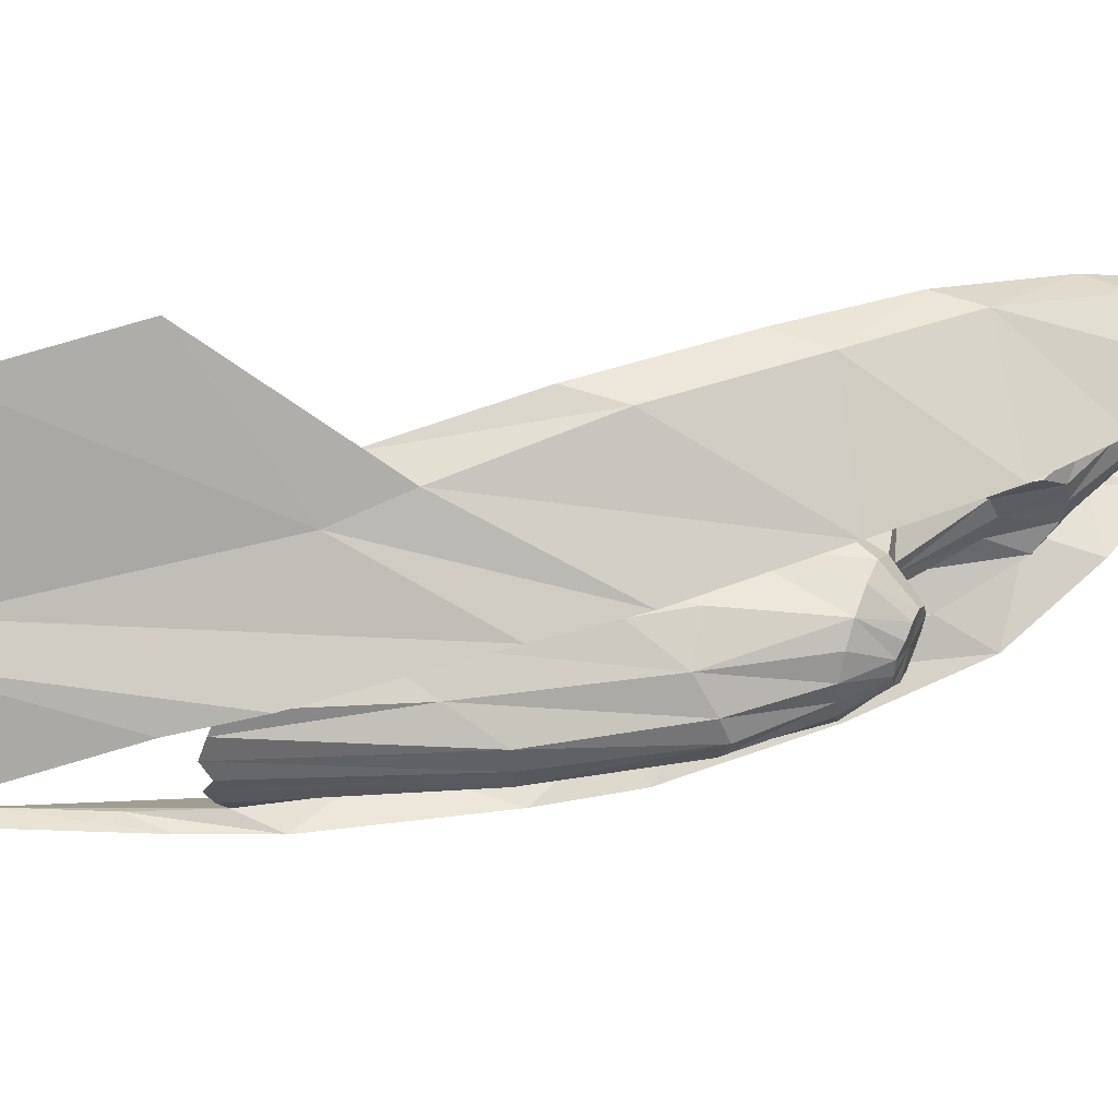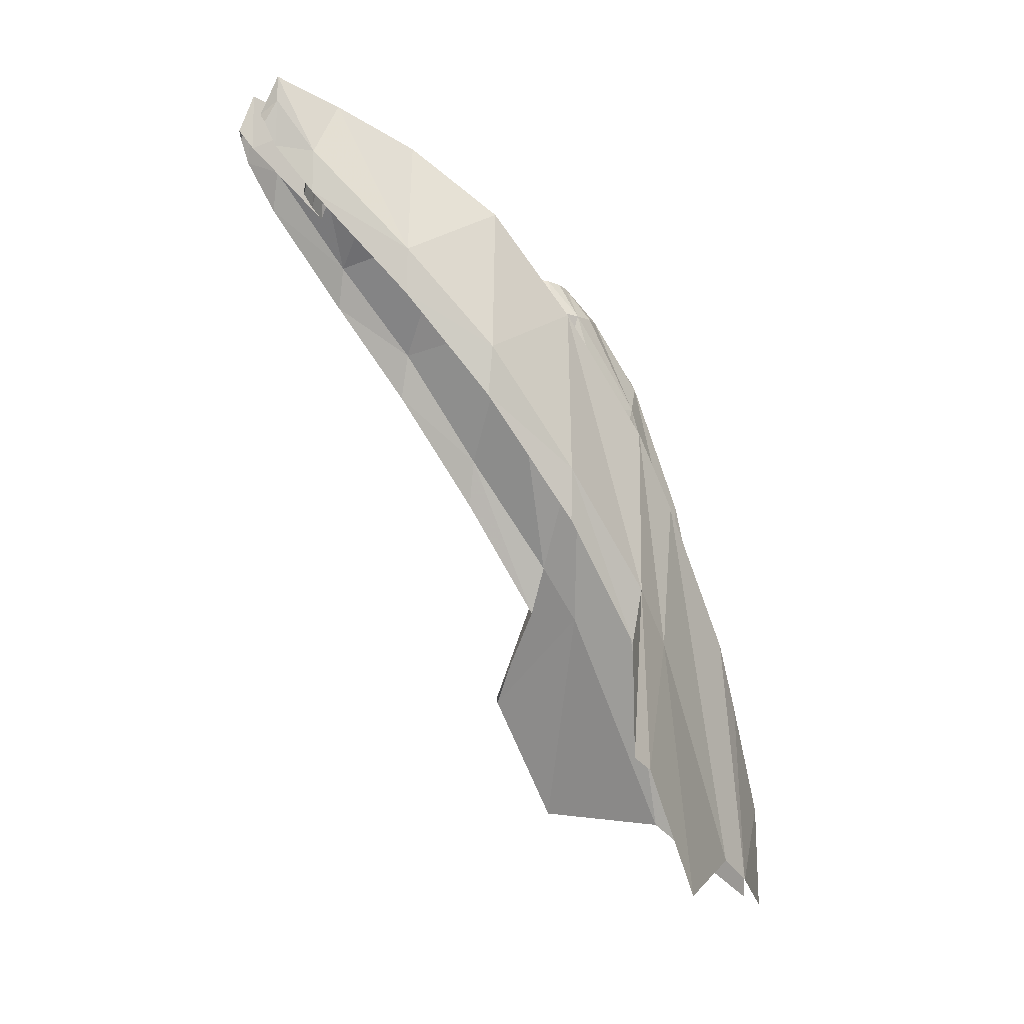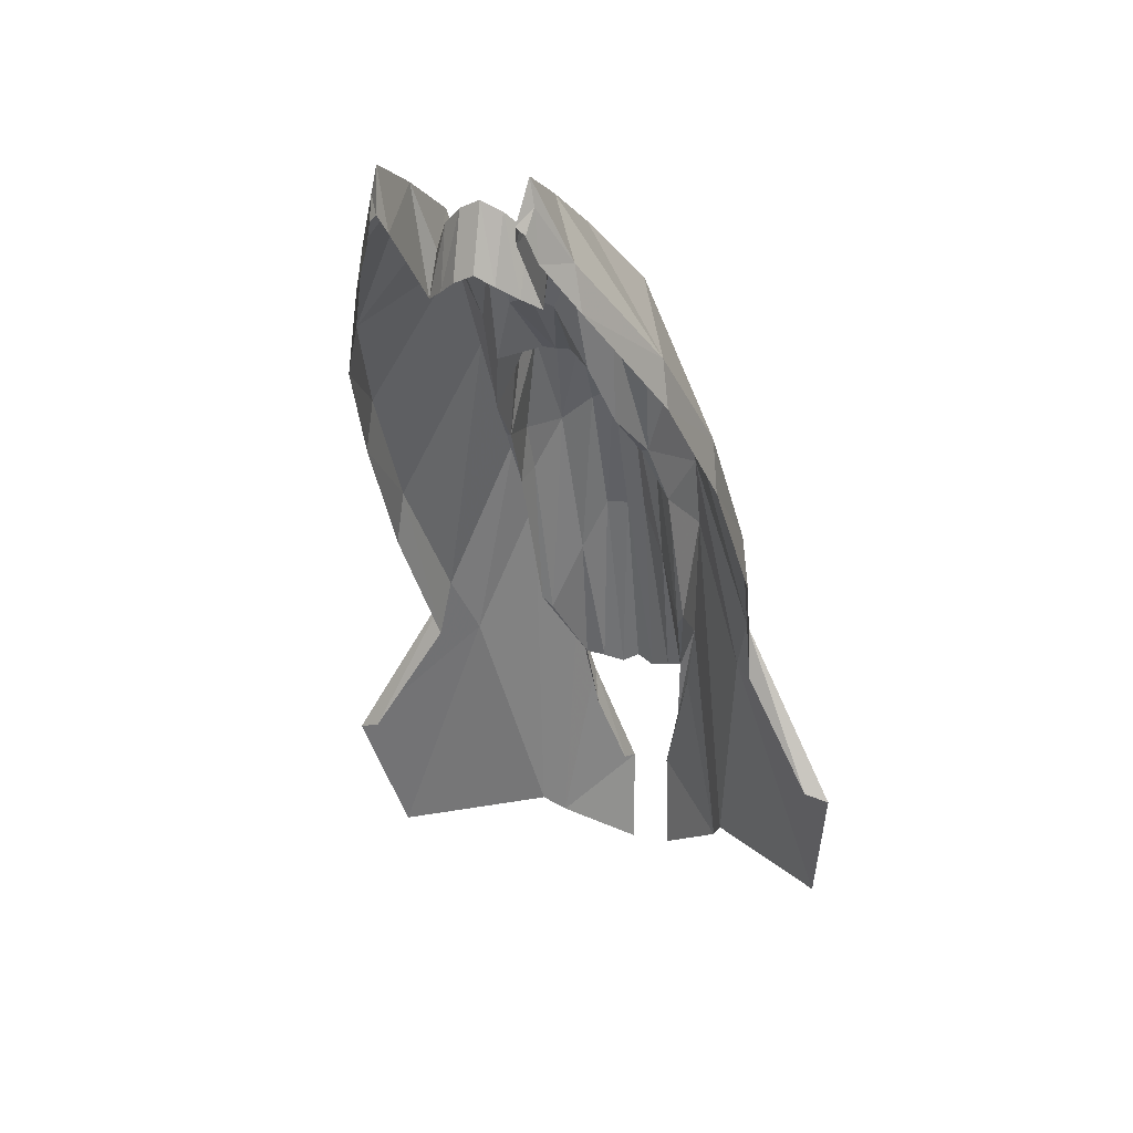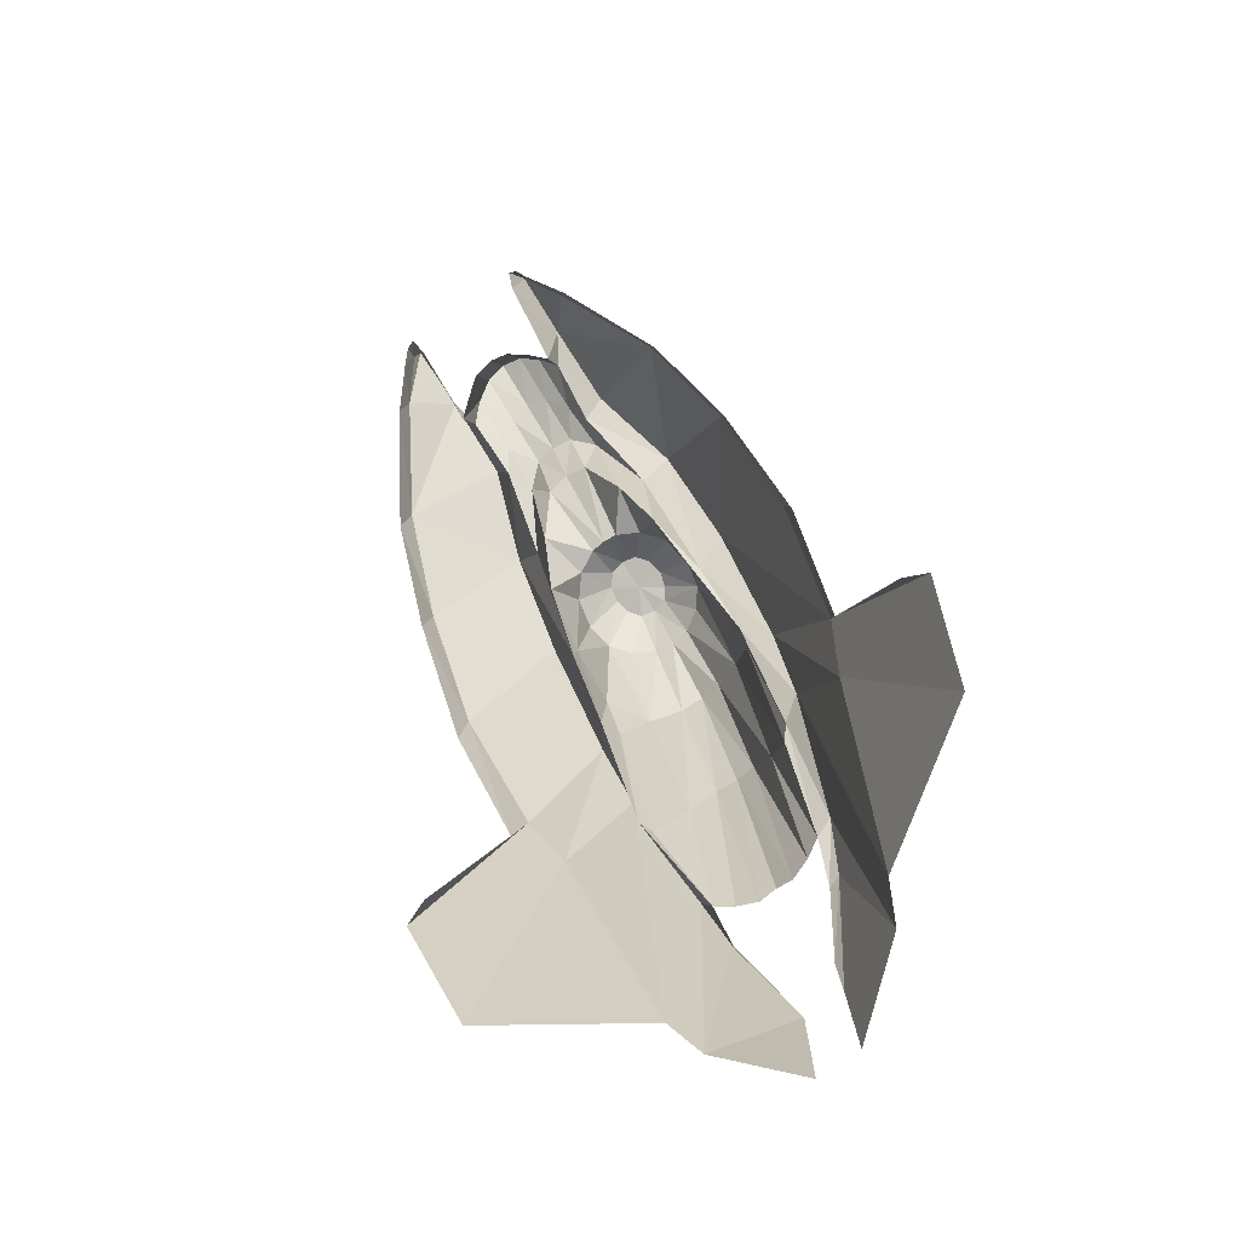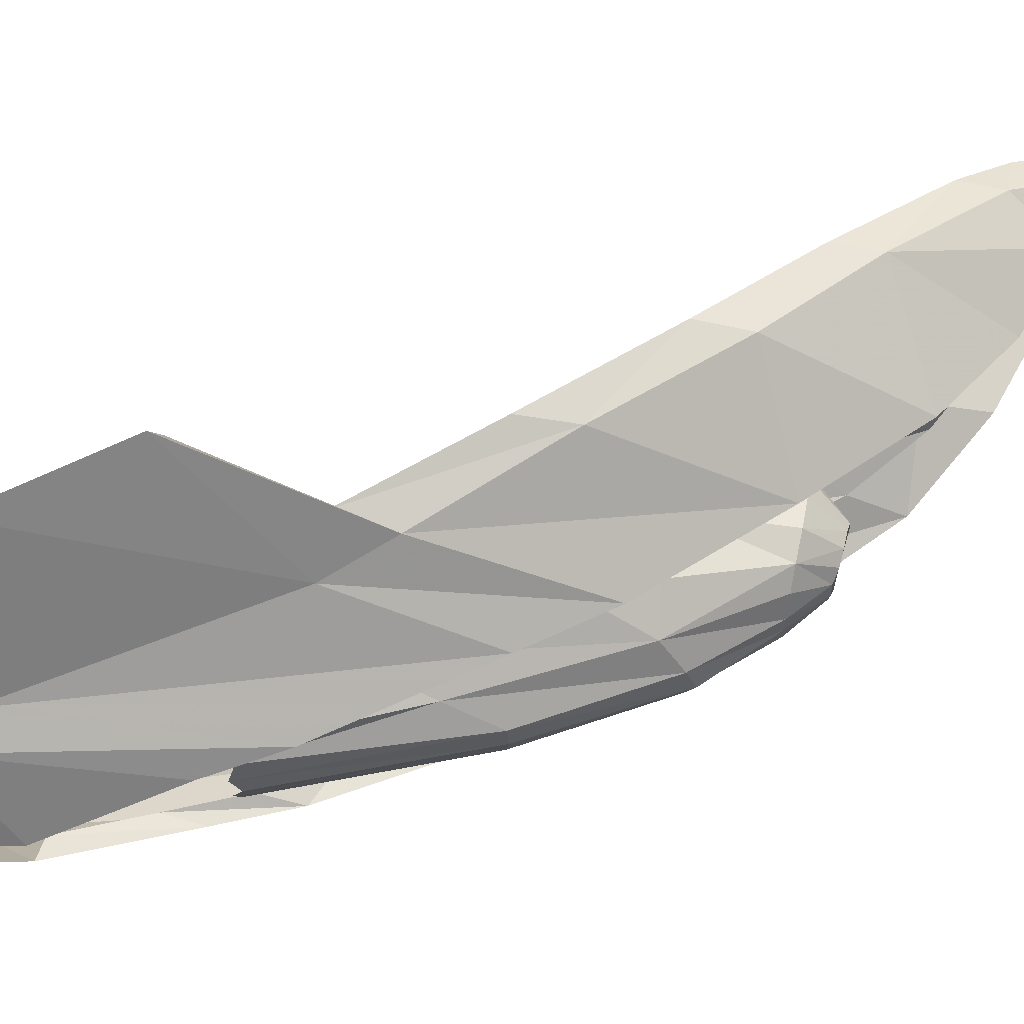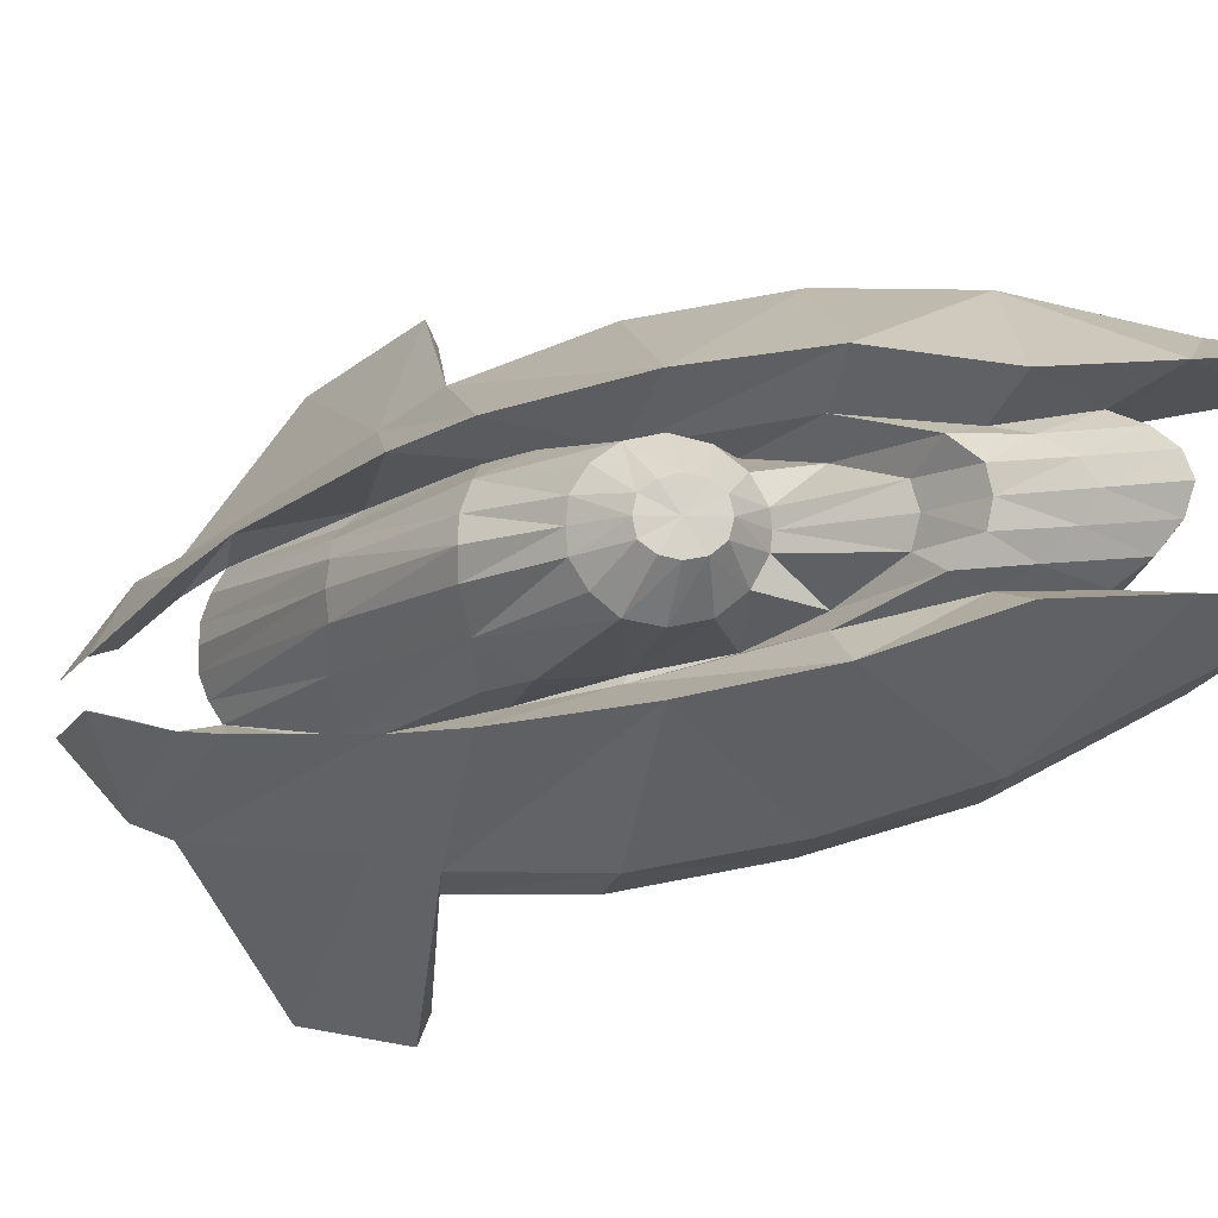
<metadata>
{"format":"obj","ext":"obj","renderer":"f3d","projection":"perspective","resolution":1024,"background":"white","views":[{"elev":49.9,"azim":-79.5,"up":"+Y"},{"elev":2.5,"azim":162.7,"up":"+Z"},{"elev":21.7,"azim":110.2,"up":"+Z"},{"elev":-76.3,"azim":125.2,"up":"+Z"},{"elev":66.3,"azim":-88.1,"up":"+Y"},{"elev":-12.4,"azim":-17.1,"up":"+Y"}]}
</metadata>
<code>
g mbg002_phase001_ar_03_skin
v -10.54 6.332 0.0302
v -10.84 5.83 0.4671
v -10.88 5.841 -0.2975
v -10.55 6.081 1.33
v -10.69 5.874 0.5108
v -10.49 6.026 1.068
v -10.38 6.179 1.843
v -10.33 6.441 0.2159
v -10.35 6.081 1.559
v -9.904 6.343 2.925
v -9.827 6.256 2.193
v -9.707 6.715 1.931
v -9.685 7.359 0.1831
v -9.281 7.545 1.144
v -9.478 6.846 2.357
v -9.227 7.381 1.21
v -9.39 6.9 1.974
v -9.631 6.387 3.492
v -8.899 6.955 3.252
v -8.877 7.009 2.881
v -8.276 6.944 3.776
v -9.052 6.409 4.377
v -8.32 6.9 4.126
v -7.719 6.78 4.497
v -9.412 6.256 3.263
v -9.041 6.223 3.744
v -8.506 6.354 5.109
v -7.741 6.736 4.814
v -7.119 6.431 5.229
v -7.14 6.376 5.524
v -6.889 6.245 5.568
v -6.911 6.212 5.895
v -6.824 6.19 5.742
v -6.802 6.136 5.797
v -6.922 6.179 6.07
v -6.9 6.103 5.666
v -7.37 6.168 5.874
v -7.424 6.07 5.142
v -7.927 6.168 5.59
v -7.534 6.07 5.426
v -7.938 6.037 5.164
v -7.435 5.961 5.622
v -7.326 5.961 5.218
v -8.473 6.157 4.749
v -7.818 5.961 5.371
v -7.359 5.841 5.742
v -7.239 5.83 5.306
v -8.134 5.983 5.196
v -7.697 5.841 5.513
v -7.337 5.699 5.808
v -7.217 5.699 5.371
v -7.239 5.557 5.306
v -7.643 5.699 5.59
v -7.359 5.557 5.742
v -7.326 5.437 5.218
v -8.014 5.841 5.316
v -7.992 5.699 5.338
v -7.435 5.426 5.622
v -7.424 5.316 5.142
v -7.697 5.557 5.513
v -8.189 5.852 4.945
v -8.167 5.699 5
v -8.014 5.557 5.316
v -7.818 5.426 5.371
v -7.534 5.327 5.426
v -8.375 6.015 4.497
v -7.37 5.229 5.874
v -6.9 5.295 5.666
v -8.626 6.125 4.071
v -6.922 5.218 6.07
v -6.802 5.262 5.797
v -6.911 5.185 5.895
v -6.824 5.207 5.742
v -6.889 5.153 5.568
v -7.14 5.011 5.524
v -7.119 4.967 5.229
v -7.741 4.661 4.814
v -7.719 4.607 4.497
v -9.019 6.179 3.744
v -7.927 5.229 5.59
v -8.32 4.486 4.126
v -8.276 4.454 3.776
v -7.938 5.349 5.164
v -8.506 5.043 5.109
v -8.899 4.432 3.252
v -8.877 4.388 2.881
v -9.39 4.486 1.974
v -8.134 5.415 5.196
v -9.052 4.989 4.377
v -9.478 4.541 2.357
v -9.227 4.017 1.21
v -9.281 3.853 1.144
v -8.473 5.24 4.749
v -8.189 5.546 4.945
v -9.041 5.174 3.744
v -9.707 4.672 1.931
v -9.685 4.039 0.1831
v -10.33 4.956 0.2159
v -9.631 5 3.492
v -8.375 5.382 4.497
v -8.637 5.699 4.53
v -9.904 5.054 2.925
v -9.412 5.142 3.263
v -8.626 5.273 4.071
v -8.648 5.6 4.53
v -8.648 5.797 4.53
v -10.38 5.218 1.843
v -10.54 5.065 0.0302
v -9.827 5.142 2.193
v -9.019 5.218 3.744
v -8.724 5.448 4.497
v -8.866 5.699 4.716
v -8.866 5.327 4.454
v -8.888 5.6 4.705
v -8.964 5.535 4.683
v -9.074 5.699 4.661
v -8.888 5.797 4.705
v -9.074 5.513 4.661
v -8.964 5.863 4.683
v -9.063 5.284 4.421
v -9.248 5.316 4.388
v -8.724 5.95 4.497
v -8.866 6.07 4.454
v -9.063 6.114 4.421
v -9.248 6.07 4.388
v -9.074 5.884 4.661
v -9.412 5.185 3.678
v -9.696 5.349 3.678
v -9.565 5.185 3.329
v -9.904 5.196 2.094
v -10.35 5.316 1.559
v -10.06 5.382 2.553
v -10.49 5.36 1.068
v -10.42 5.437 1.516
v -10.55 5.316 1.33
v -10.69 5.524 0.5108
v -10.84 5.557 0.4671
v -10.88 5.546 -0.2975
v -10.14 5.546 2.903
v -10.46 5.579 1.472
v -9.795 5.546 3.831
v -10.17 5.699 2.914
v -10.47 5.699 1.537
v -10.46 5.819 1.472
v -9.816 5.699 3.897
v -10.14 5.841 2.903
v -10.42 5.961 1.516
v -10.06 6.015 2.553
v -9.795 5.852 3.831
v -9.696 6.048 3.678
v -9.904 6.19 2.094
v -9.565 6.212 3.329
v -9.412 6.201 3.678
v -9.478 5.699 4.355
v -9.467 5.83 4.355
v -9.467 5.568 4.355
v -9.38 5.972 4.366
v -9.27 5.699 4.607
v -9.248 5.797 4.607
v -9.38 5.426 4.366
v -9.248 5.6 4.607
v -9.172 5.852 4.639
v -9.172 5.535 4.639
g mbg002_phase001_ar_03_skin_0
f 3 2 1
f 2 4 1
f 4 2 5
f 4 5 6
f 4 7 1
f 4 6 7
f 7 8 1
f 6 9 7
f 7 10 8
f 7 9 11
f 10 7 11
f 10 12 8
f 8 12 13
f 12 14 13
f 12 15 14
f 16 14 15
f 17 16 15
f 10 18 12
f 18 15 12
f 17 15 19
f 20 17 19
f 21 20 19
f 22 19 15
f 18 22 15
f 23 21 19
f 19 22 23
f 24 21 23
f 25 18 10
f 11 25 10
f 26 22 18
f 25 26 18
f 22 27 23
f 27 22 26
f 28 24 23
f 23 27 28
f 29 24 28
f 30 29 28
f 31 29 30
f 32 31 30
f 33 31 32
f 34 33 32
f 35 34 32
f 35 32 30
f 36 34 35
f 37 35 30
f 36 35 37
f 37 30 28
f 38 36 37
f 39 37 28
f 27 39 28
f 40 38 37
f 37 39 40
f 41 39 27
f 41 40 39
f 38 40 42
f 43 38 42
f 44 41 27
f 44 27 26
f 40 41 45
f 42 40 45
f 43 42 46
f 47 43 46
f 44 48 41
f 48 45 41
f 42 45 49
f 46 42 49
f 46 50 47
f 50 51 47
f 51 50 52
f 50 46 53
f 46 49 53
f 50 54 52
f 50 53 54
f 52 54 55
f 56 49 45
f 48 56 45
f 57 53 49
f 56 57 49
f 54 58 55
f 55 58 59
f 53 60 54
f 60 53 57
f 54 60 58
f 61 56 48
f 62 57 56
f 61 62 56
f 63 60 57
f 63 57 62
f 60 64 58
f 64 60 63
f 58 65 59
f 58 64 65
f 66 61 48
f 66 48 44
f 67 59 65
f 68 59 67
f 69 66 44
f 69 44 26
f 70 68 67
f 71 68 70
f 70 72 71
f 72 73 71
f 74 73 72
f 75 72 70
f 74 72 75
f 67 75 70
f 76 74 75
f 76 75 77
f 77 75 67
f 78 76 77
f 79 69 26
f 79 26 25
f 80 77 67
f 65 80 67
f 78 77 81
f 82 78 81
f 65 83 80
f 64 83 65
f 80 84 77
f 84 81 77
f 80 83 84
f 82 81 85
f 86 82 85
f 86 85 87
f 83 64 88
f 88 64 63
f 89 85 81
f 84 89 81
f 85 90 87
f 85 89 90
f 87 90 91
f 90 92 91
f 83 93 84
f 93 83 88
f 88 63 94
f 94 63 62
f 95 89 84
f 93 95 84
f 90 96 92
f 92 96 97
f 96 98 97
f 89 99 90
f 90 99 96
f 89 95 99
f 93 88 100
f 100 88 94
f 62 101 94
f 62 61 101
f 96 102 98
f 99 102 96
f 95 103 99
f 99 103 102
f 93 104 95
f 104 93 100
f 94 105 100
f 101 105 94
f 61 106 101
f 61 66 106
f 102 107 98
f 98 107 108
f 103 109 102
f 102 109 107
f 104 110 95
f 95 110 103
f 100 111 104
f 105 111 100
f 101 112 105
f 112 101 106
f 104 113 110
f 111 113 104
f 111 105 114
f 105 112 114
f 115 113 111
f 114 115 111
f 116 114 112
f 115 114 116
f 117 116 112
f 112 106 117
f 118 115 116
f 117 119 116
f 113 115 120
f 113 120 110
f 115 118 120
f 110 120 121
f 121 120 118
f 106 122 117
f 117 122 119
f 66 122 106
f 122 66 69
f 123 122 69
f 122 123 119
f 69 79 123
f 119 123 124
f 79 124 123
f 125 124 79
f 126 119 124
f 126 124 125
f 119 126 116
f 127 110 121
f 127 121 128
f 110 127 103
f 127 129 103
f 128 129 127
f 103 129 109
f 129 130 109
f 129 128 130
f 109 130 131
f 109 131 107
f 131 130 132
f 128 132 130
f 107 131 133
f 134 131 132
f 135 107 133
f 136 135 133
f 107 135 108
f 137 135 136
f 108 135 137
f 138 108 137
f 134 132 139
f 140 134 139
f 128 141 132
f 141 139 132
f 140 139 142
f 143 140 142
f 144 143 142
f 145 142 139
f 141 145 139
f 146 144 142
f 142 145 146
f 147 144 146
f 148 147 146
f 9 147 148
f 145 149 146
f 146 149 148
f 149 150 148
f 151 9 148
f 148 150 151
f 151 11 9
f 151 152 11
f 150 152 151
f 152 25 11
f 152 153 25
f 153 152 150
f 153 79 25
f 153 125 79
f 150 125 153
f 149 145 154
f 145 141 154
f 150 149 155
f 155 149 154
f 141 156 154
f 141 128 156
f 150 157 125
f 157 150 155
f 155 154 158
f 154 156 158
f 157 155 159
f 157 159 125
f 159 155 158
f 128 160 156
f 121 160 128
f 156 160 161
f 156 161 158
f 160 121 161
f 159 162 125
f 162 126 125
f 126 162 116
f 162 159 116
f 159 158 116
f 158 161 116
f 121 163 161
f 161 163 116
f 163 121 118
f 163 118 116

</code>
